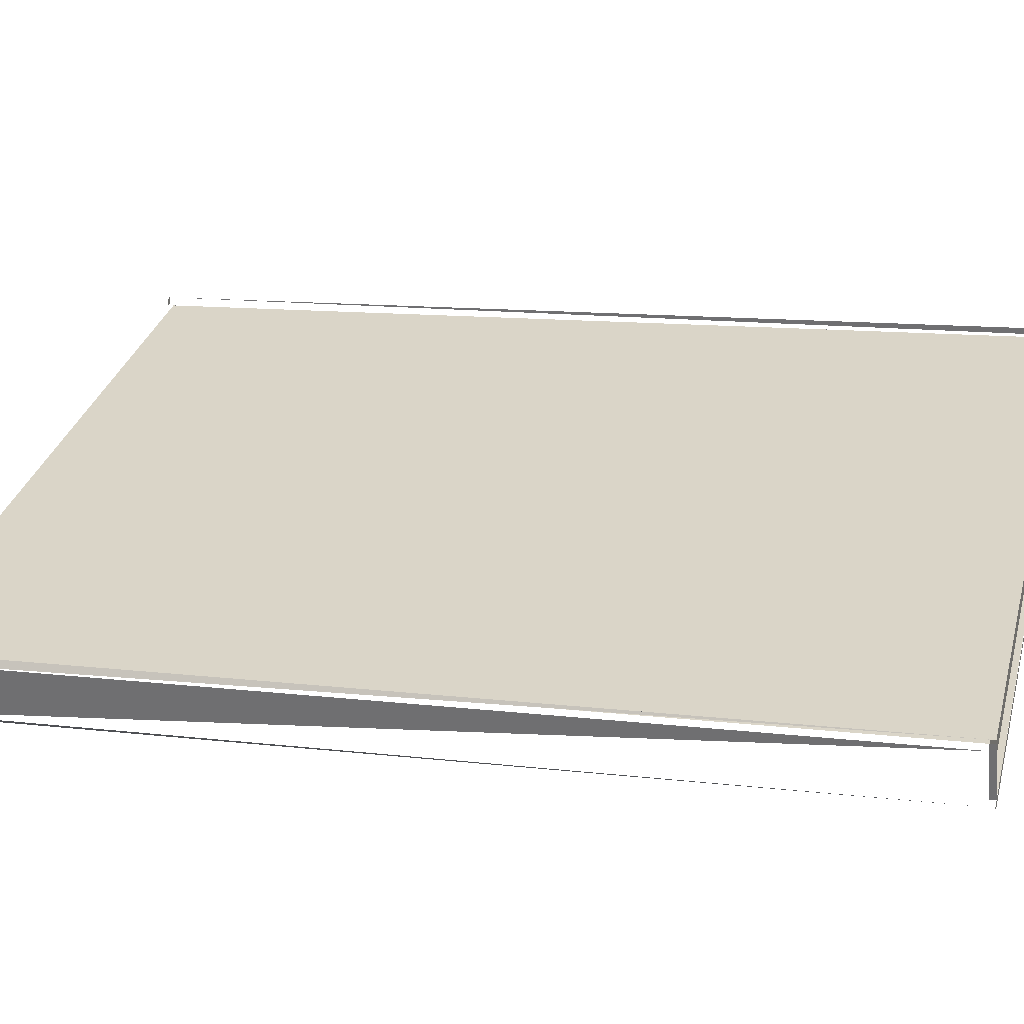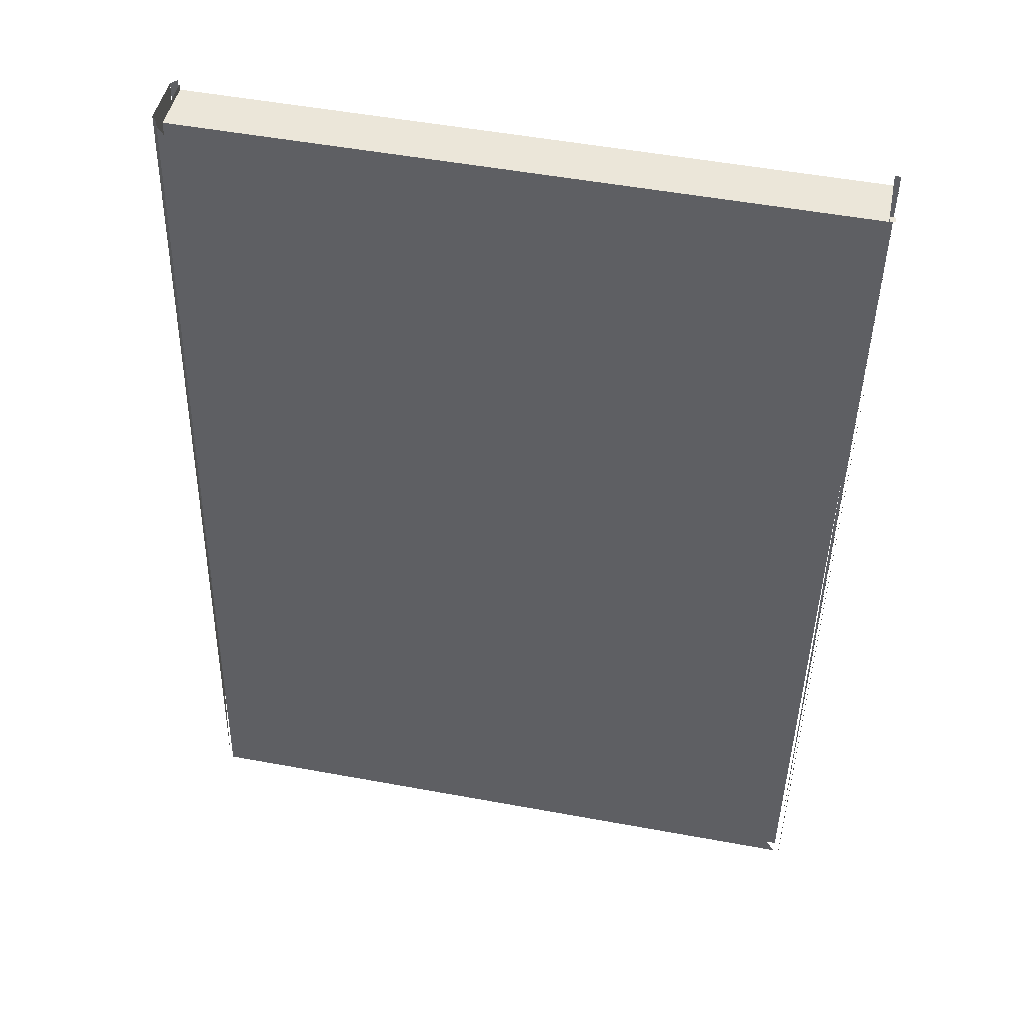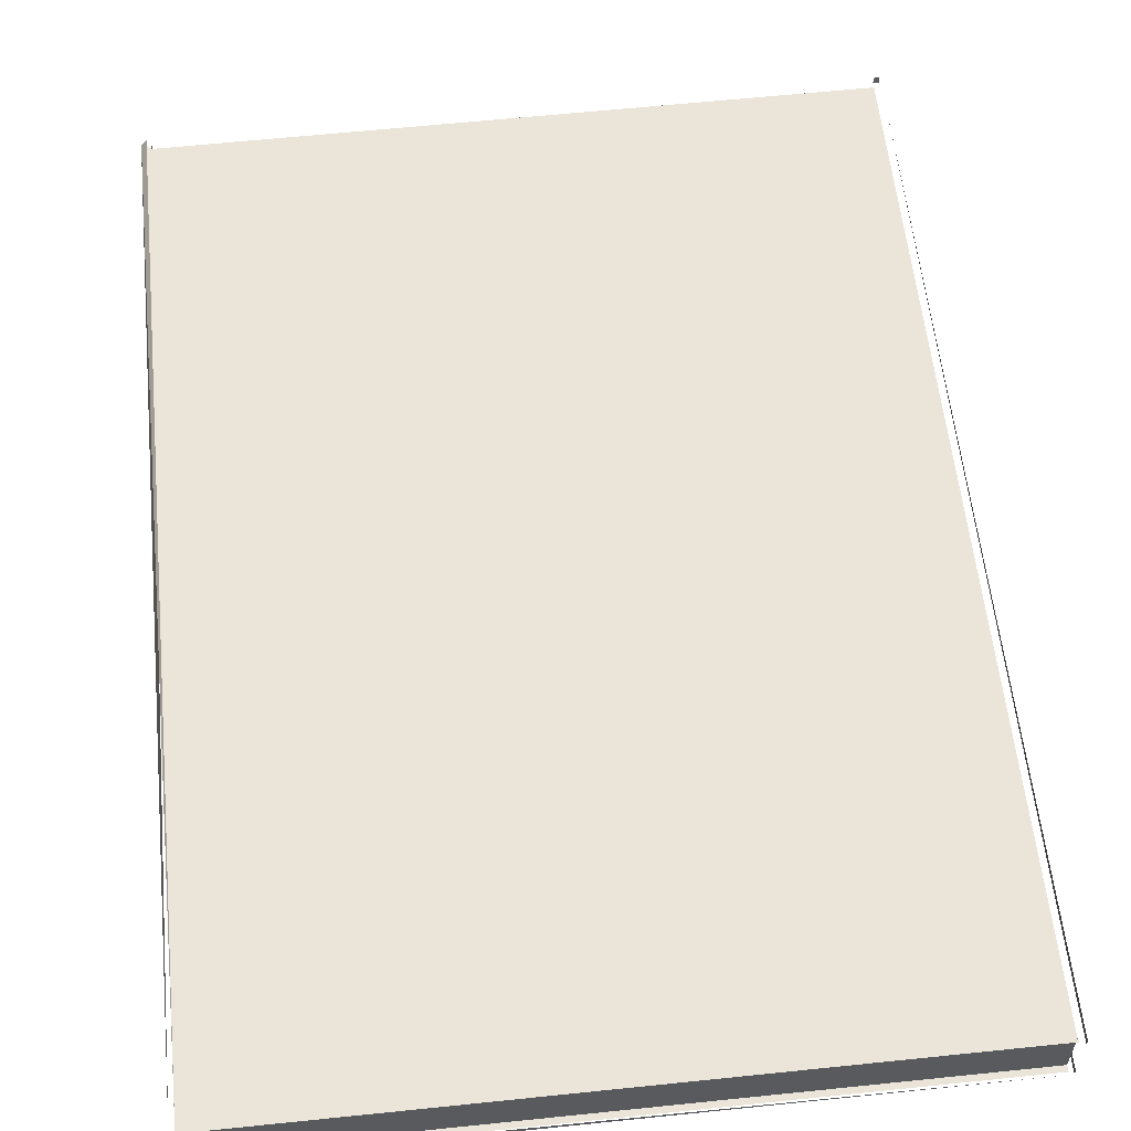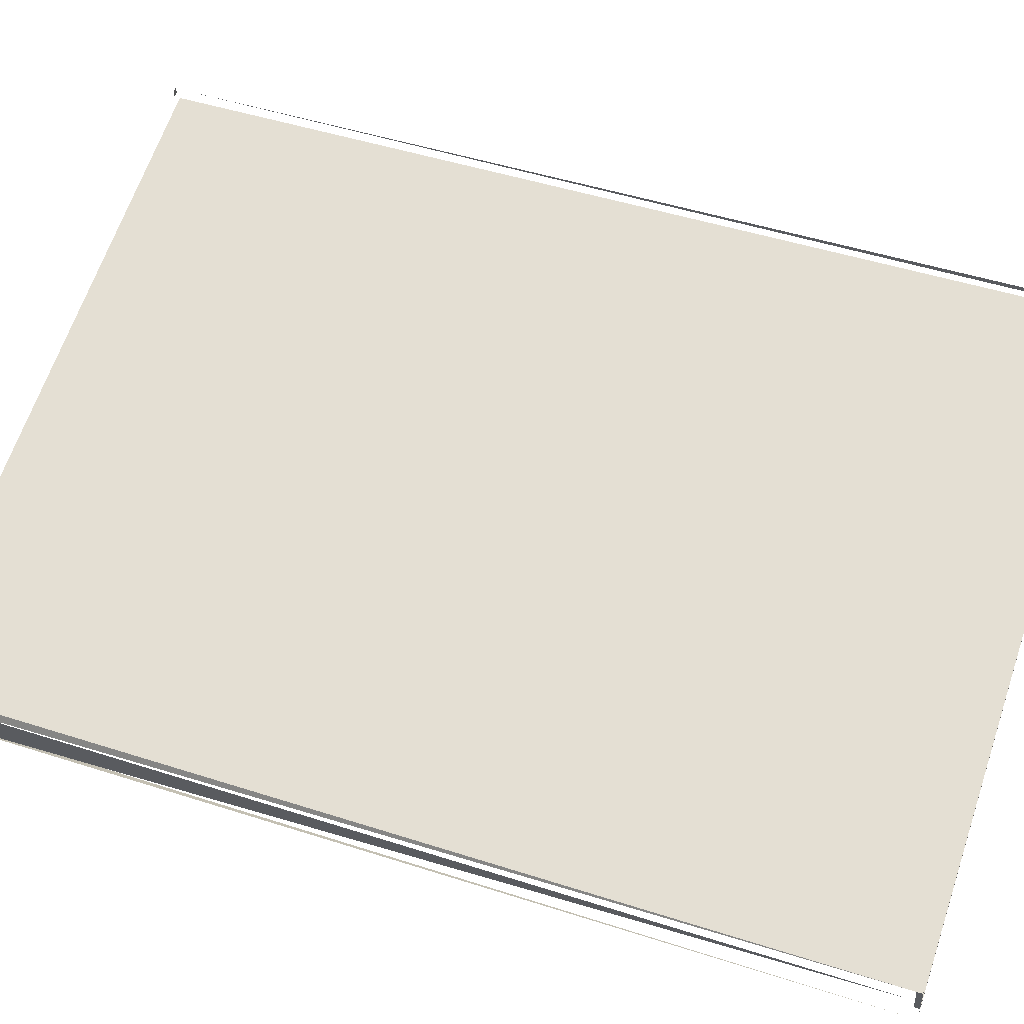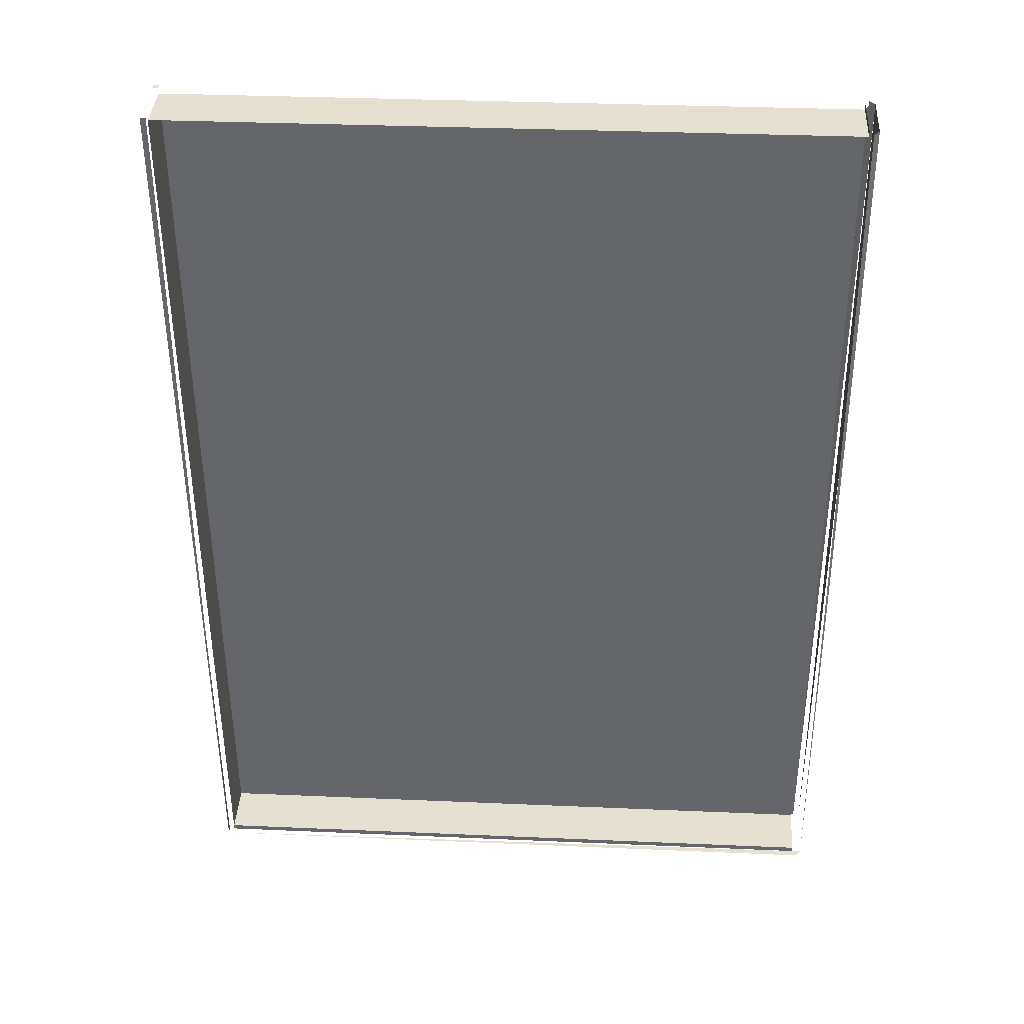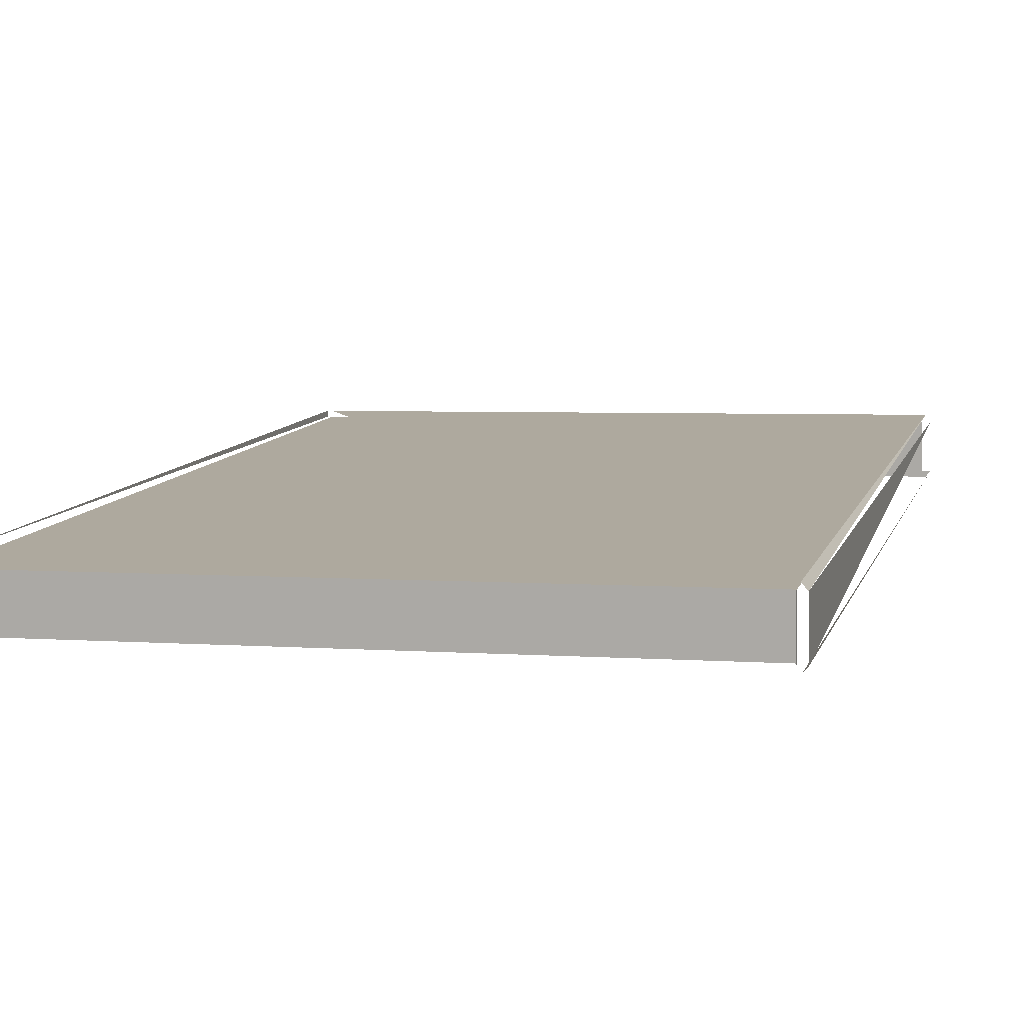
<metadata>
{"format":"obj","ext":"obj","renderer":"f3d","projection":"perspective","resolution":1024,"background":"white","views":[{"elev":32.5,"azim":-74.9,"up":"+Z"},{"elev":51.5,"azim":11.3,"up":"+Y"},{"elev":63.9,"azim":-5.9,"up":"+Z"},{"elev":65.4,"azim":-71.1,"up":"+Z"},{"elev":32.3,"azim":-176.5,"up":"+Y"},{"elev":3.8,"azim":-165.3,"up":"+Z"}]}
</metadata>
<code>
v 1.611 1.163 0.9184
v 1.611 1.643 0.8711
v 1.611 1.166 0.9528
v 1.611 1.647 0.9055
v 1.609 1.163 0.9219
v 1.609 1.166 0.9493
v 1.609 1.644 0.8746
v 1.609 1.646 0.902
v 1.956 1.163 0.9219
v 1.956 1.644 0.8746
v 1.956 1.646 0.902
v 1.956 1.166 0.9493
v 1.613 1.163 0.9219
v 1.613 1.166 0.9493
v 1.613 1.646 0.902
v 1.613 1.644 0.8746
v 1.611 1.16 0.9187
v 1.956 1.16 0.9187
v 1.611 1.163 0.953
v 1.956 1.163 0.953
v 1.609 1.16 0.9221
v 1.609 1.163 0.9496
v 1.956 1.16 0.9221
v 1.956 1.163 0.9496
v 1.613 1.16 0.9221
v 1.613 1.163 0.9496
v 1.611 1.646 0.8708
v 1.956 1.646 0.8708
v 1.611 1.65 0.9052
v 1.956 1.65 0.9052
v 1.609 1.647 0.8743
v 1.609 1.649 0.9017
v 1.956 1.647 0.8743
v 1.956 1.649 0.9017
v 1.613 1.649 0.9017
v 1.613 1.647 0.8743
v 1.959 1.647 0.9055
v 1.959 1.166 0.9528
v 1.959 1.646 0.902
v 1.959 1.166 0.9493
v 1.959 1.163 0.953
v 1.959 1.163 0.9496
v 1.959 1.65 0.9052
v 1.959 1.649 0.9017
v 1.959 1.643 0.8711
v 1.959 1.163 0.9184
v 1.959 1.163 0.9219
v 1.959 1.644 0.8746
v 1.959 1.16 0.9187
v 1.959 1.16 0.9221
v 1.959 1.646 0.8708
v 1.959 1.647 0.8743
f 10 16 15
f 10 11 15
f 12 14 13
f 12 9 13
f 9 10 11
f 9 12 11
f 13 14 26
f 13 25 26
f 28 51 45
f 28 46 45
f 15 16 36
f 15 35 36
f 3 4 29
f 3 32 29
f 5 7 31
f 5 27 31
f 6 8 32
f 6 31 32
f 9 13 25
f 9 23 25
f 37 38 41
f 37 42 41
f 14 12 11
f 14 15 11
f 48 47 50
f 48 49 50
f 21 17 18
f 21 49 18
f 30 43 44
f 30 34 44
f 4 3 19
f 4 20 19

</code>
